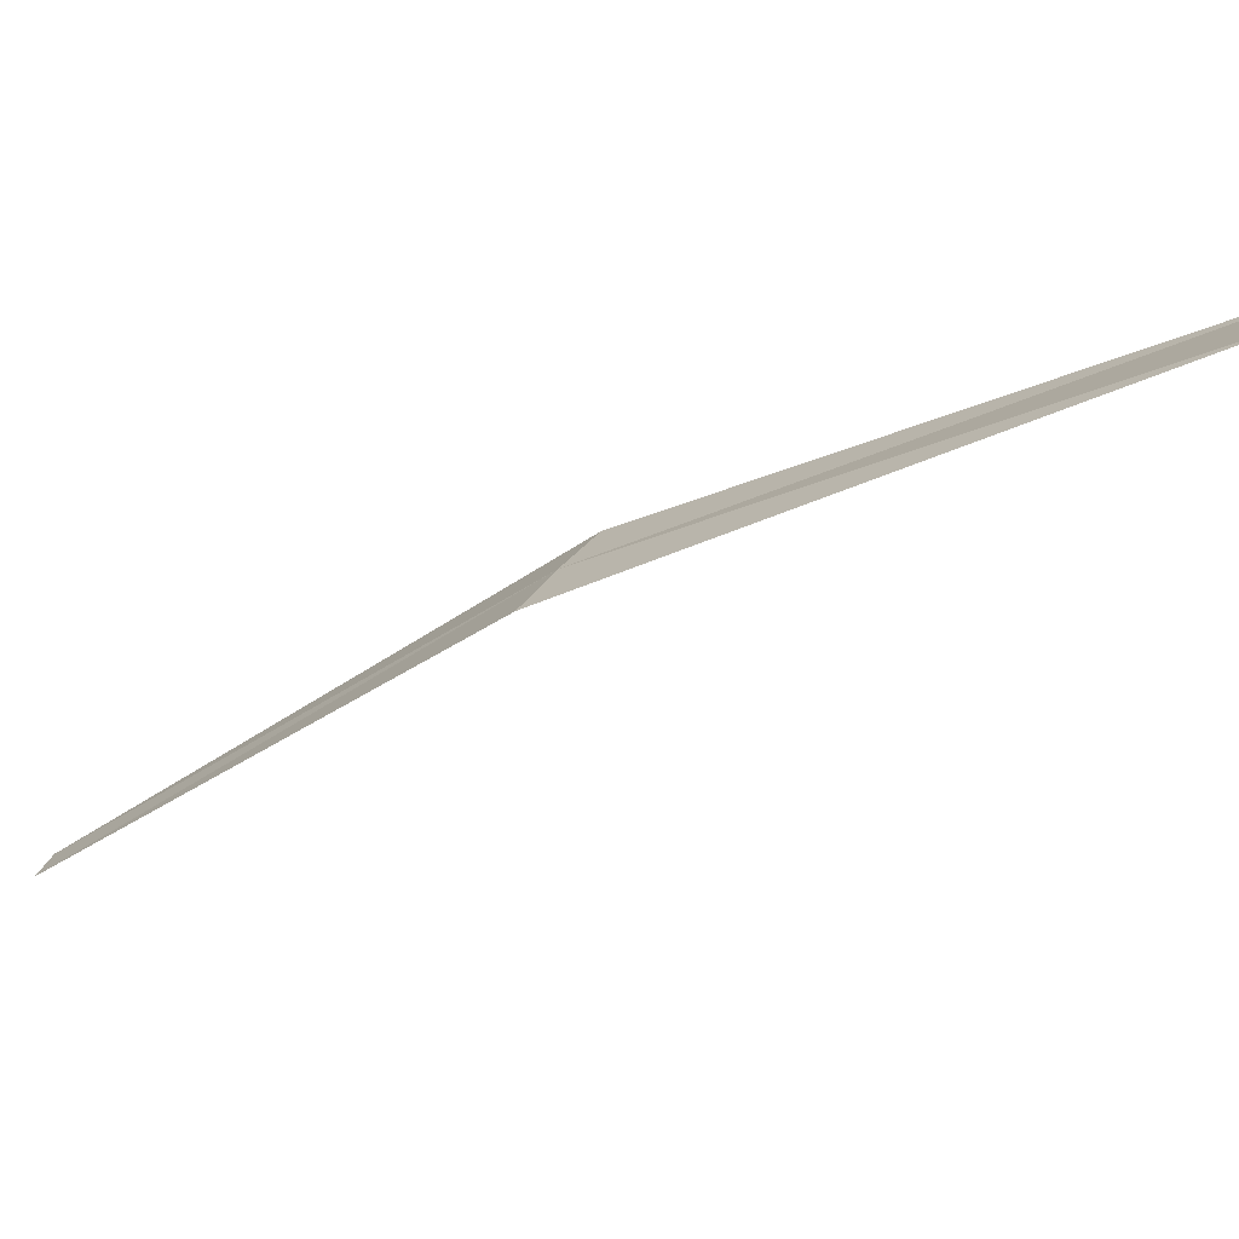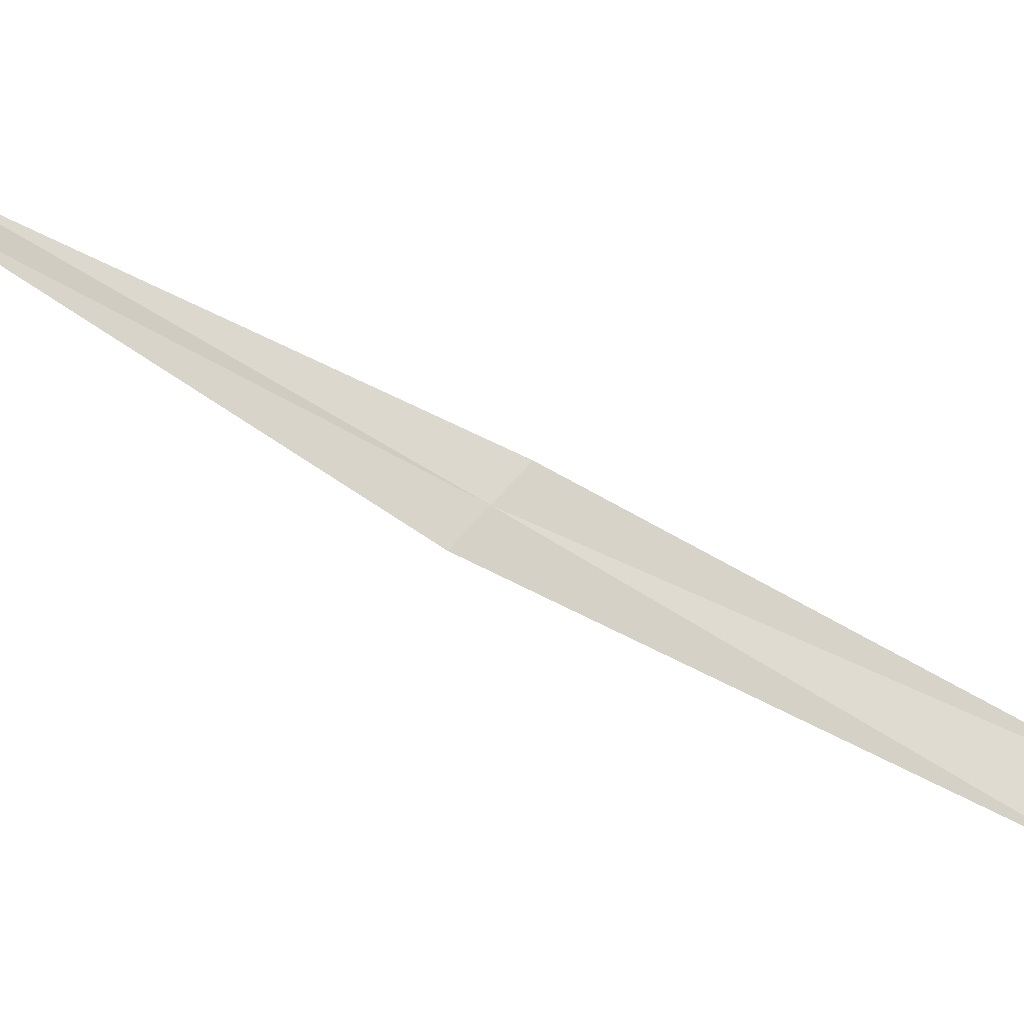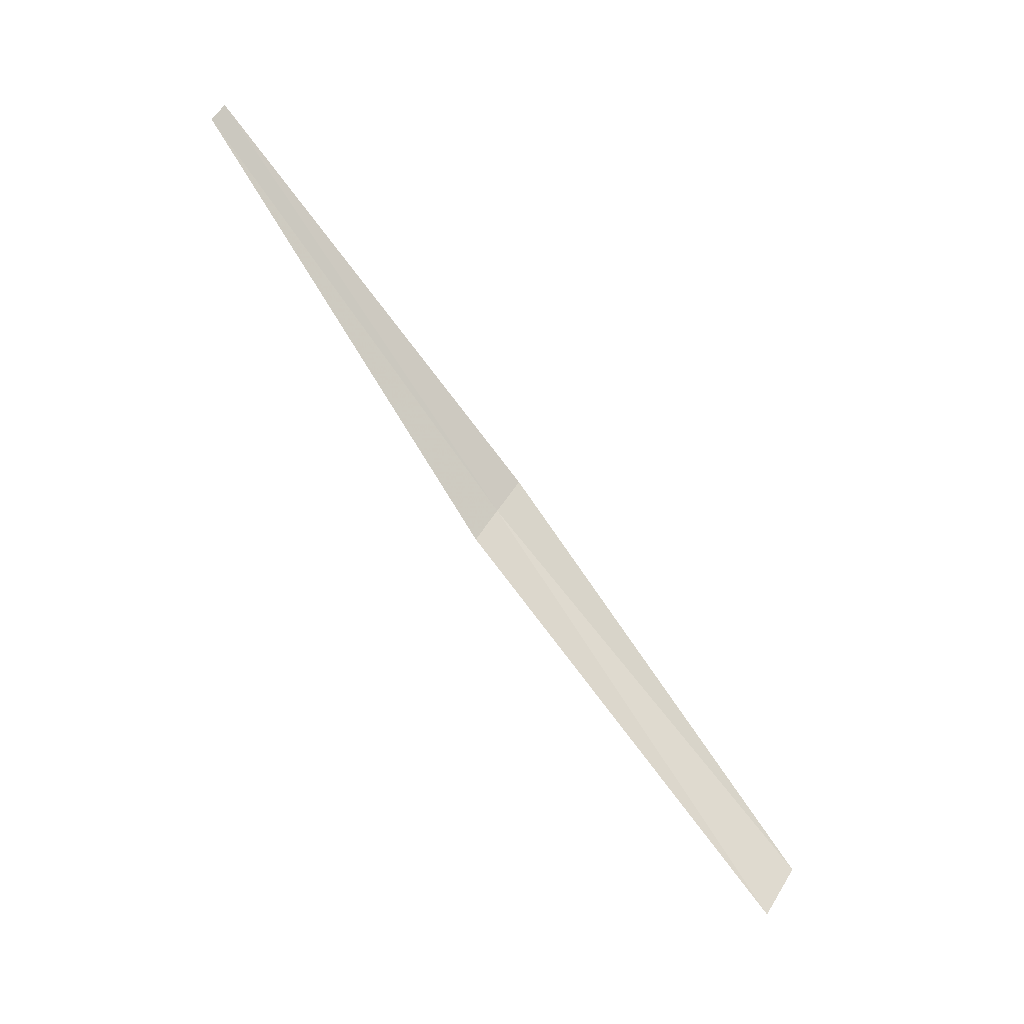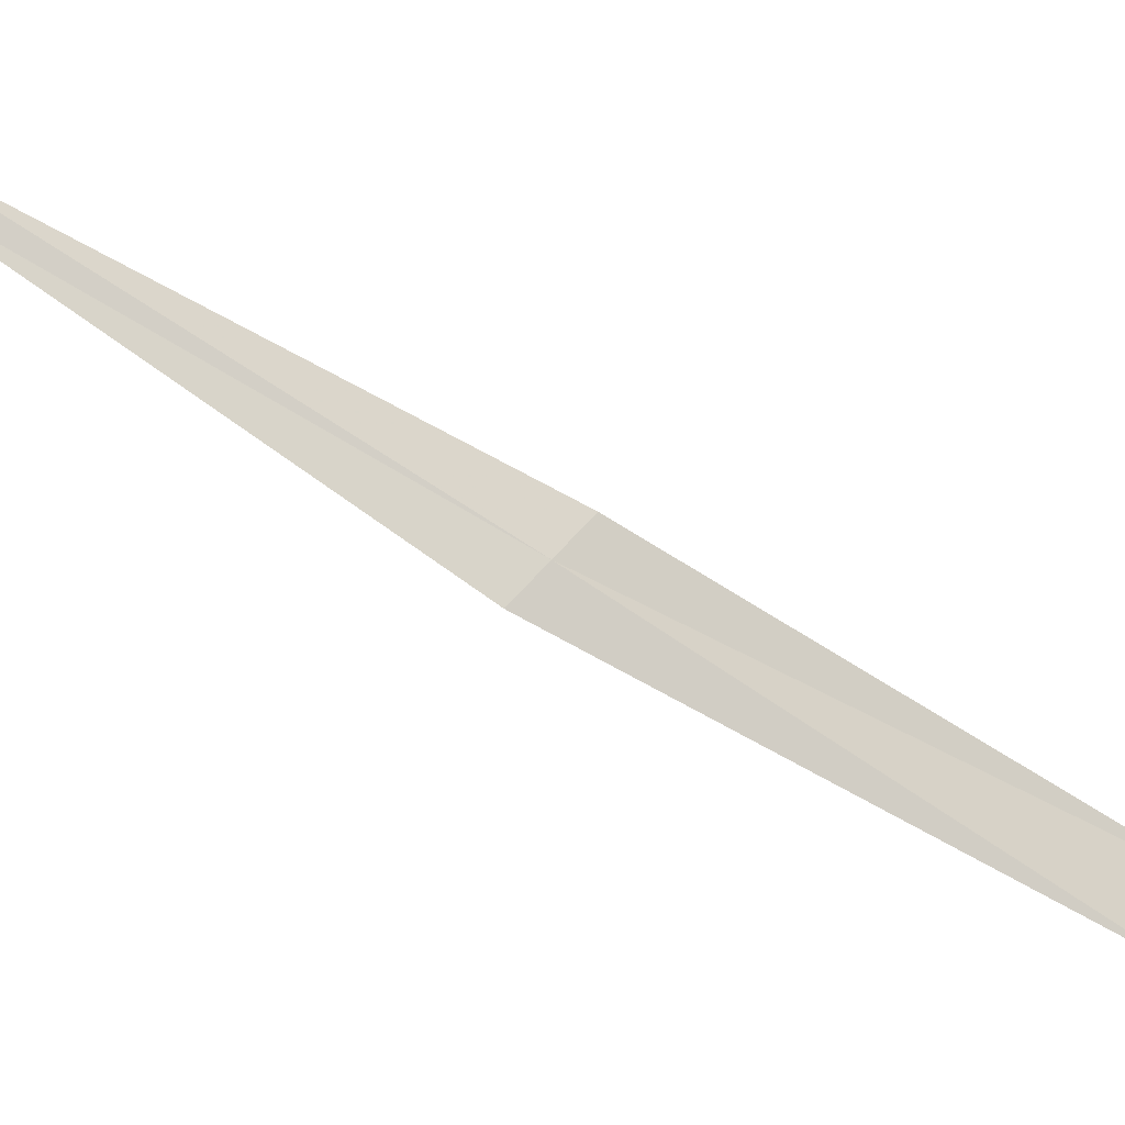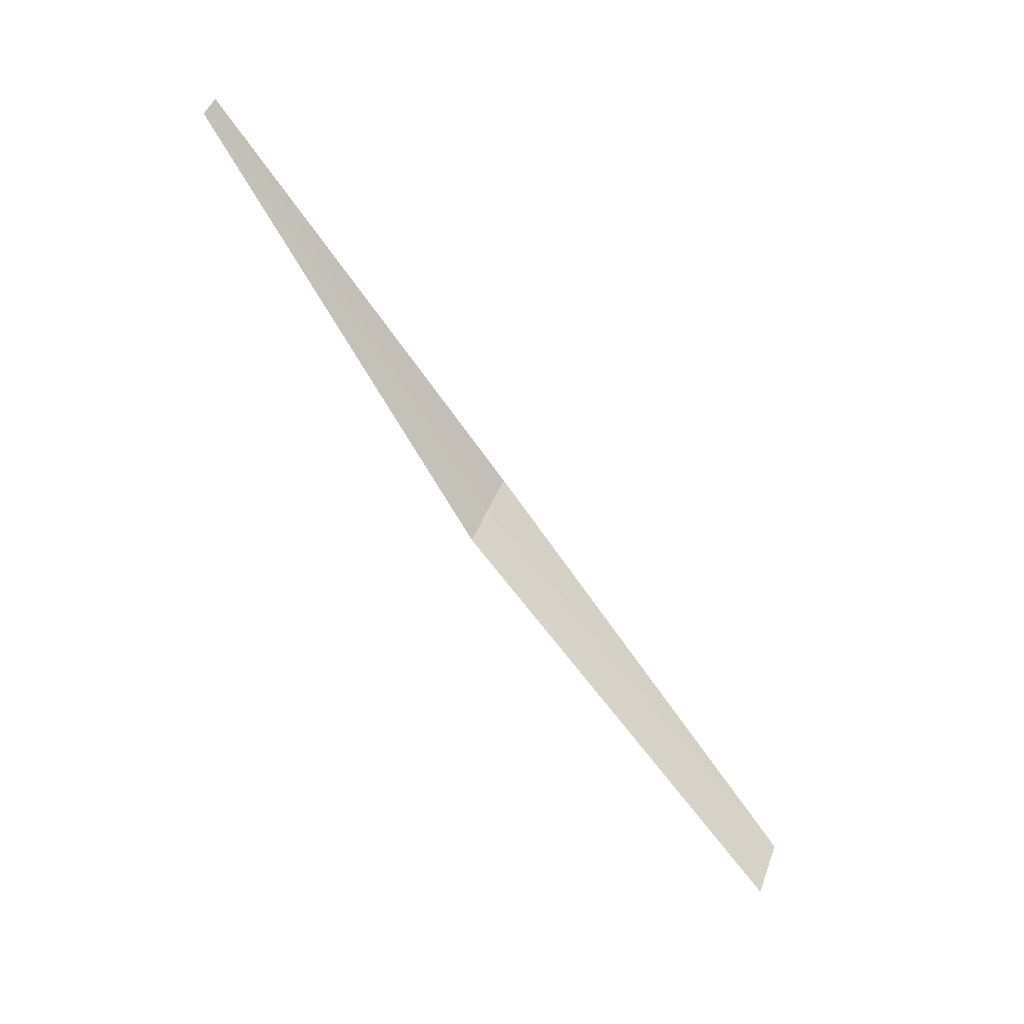
<metadata>
{"format":"obj","ext":"obj","renderer":"f3d","projection":"perspective","resolution":1024,"background":"white","views":[{"elev":-76.9,"azim":-37.1,"up":"+Z"},{"elev":-17.5,"azim":-67.1,"up":"+Z"},{"elev":6.7,"azim":59.9,"up":"+Y"},{"elev":-13.3,"azim":-76.9,"up":"+Z"},{"elev":8.1,"azim":46.4,"up":"+Y"}]}
</metadata>
<code>
v -3.085 -1.026 0.03781
v -3.08 -1.035 0.03333
v -3.085 -1.027 0.03852
v -3.081 -1.034 0.03224
v -3.085 -1.025 0.0371
v -3.088 -1.016 0.04345
v -3.088 -1.017 0.0438
f 1 2 3
f 1 4 2
f 1 6 5
f 1 3 7
f 1 5 4
f 1 7 6

</code>
